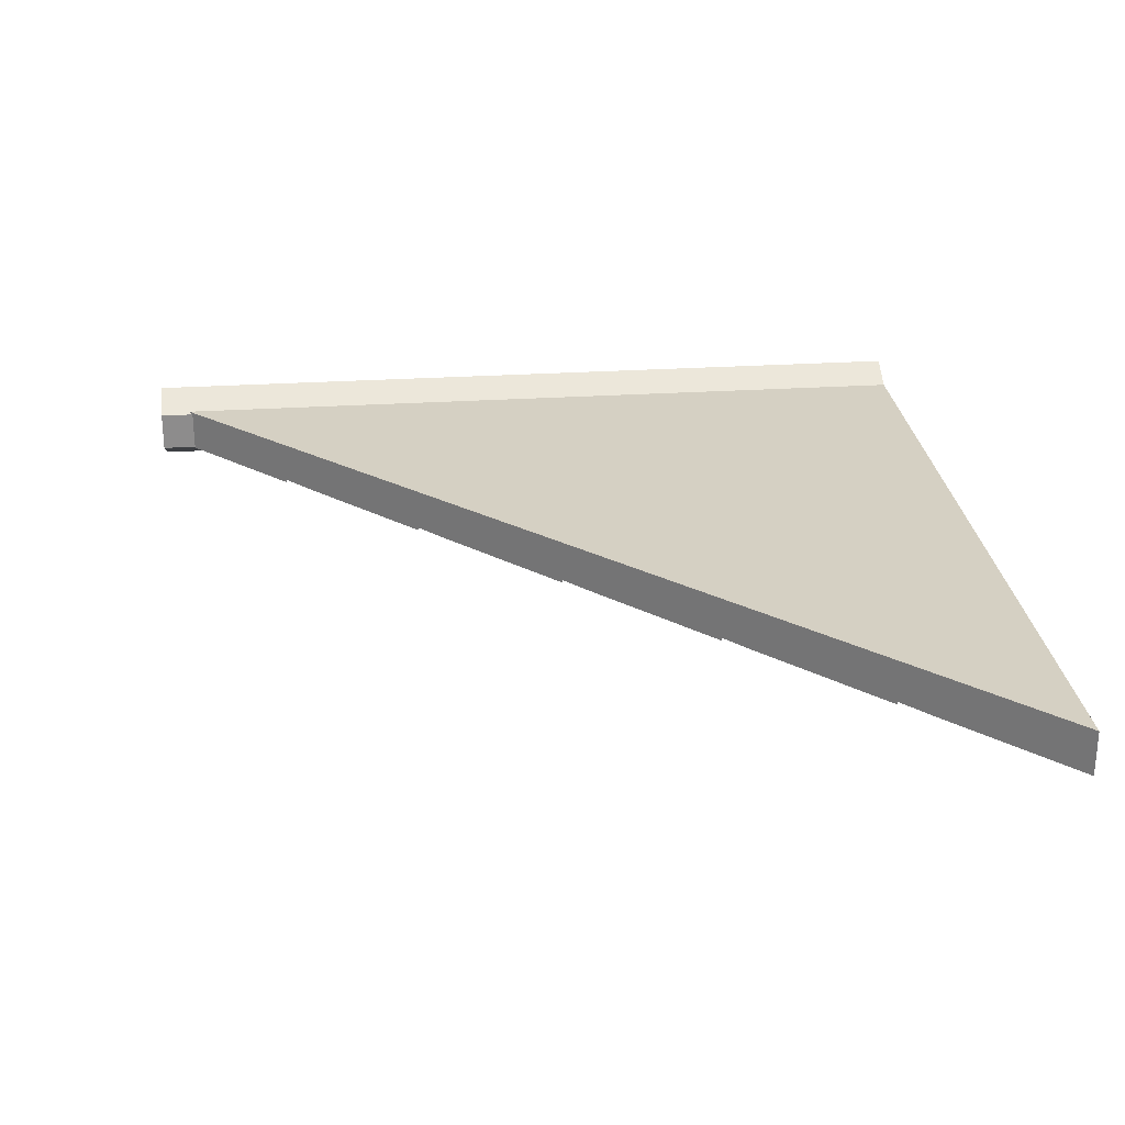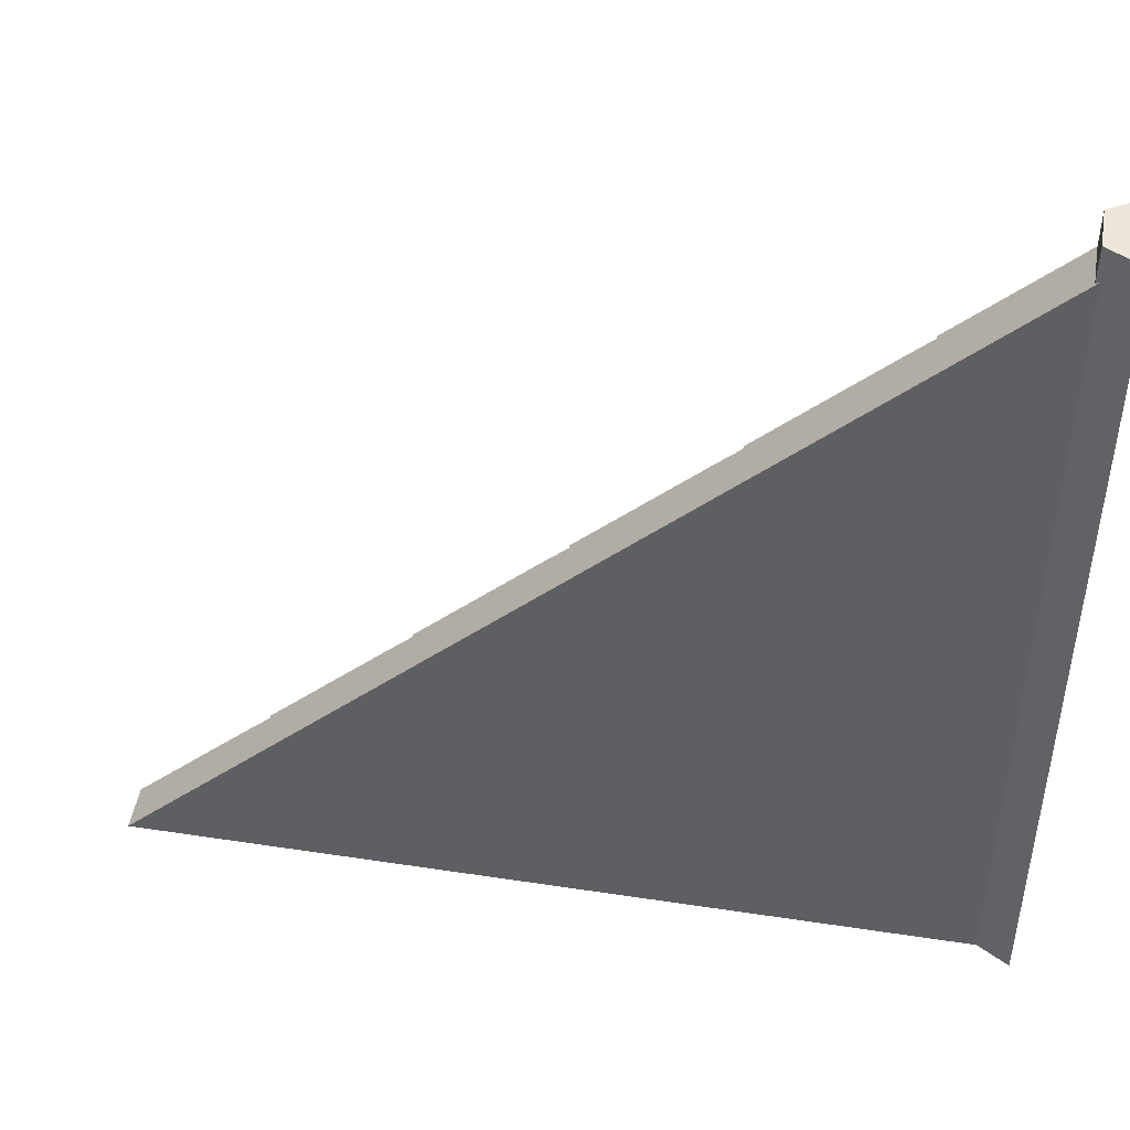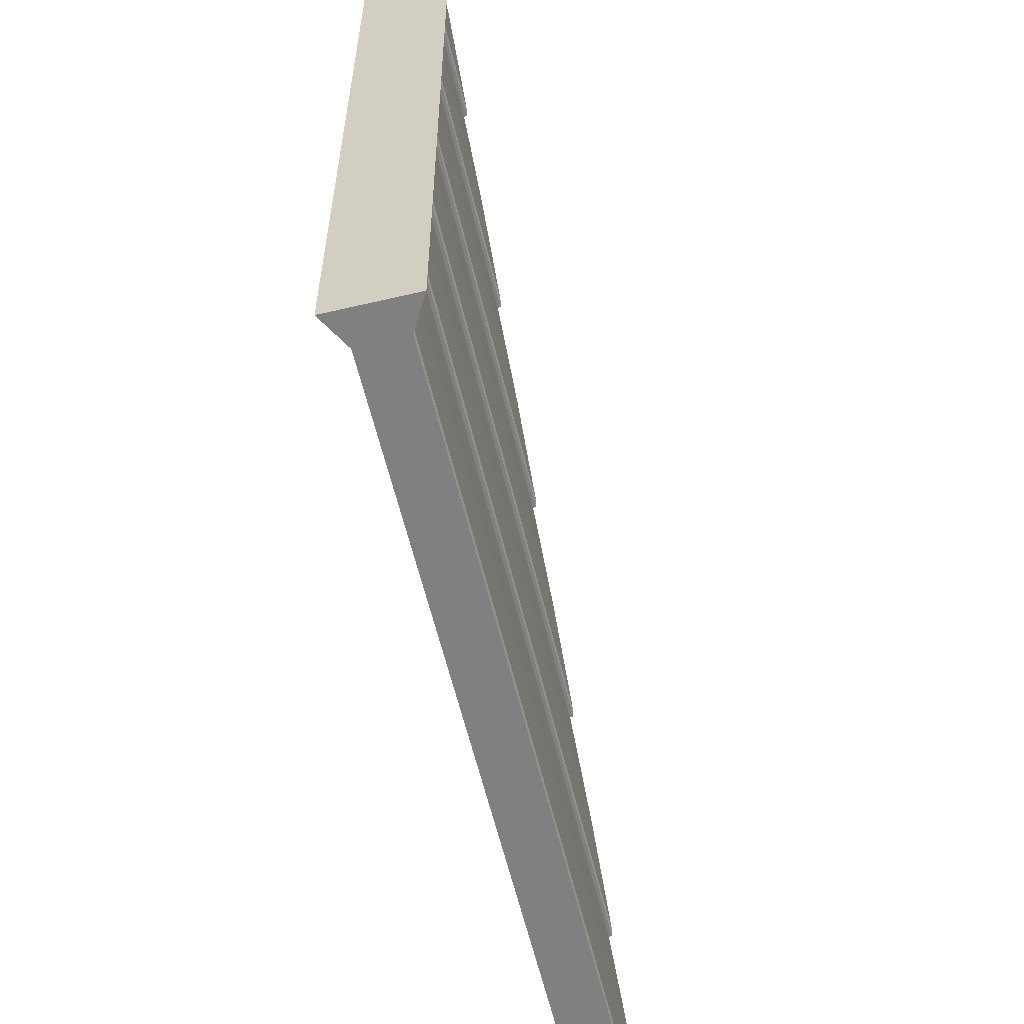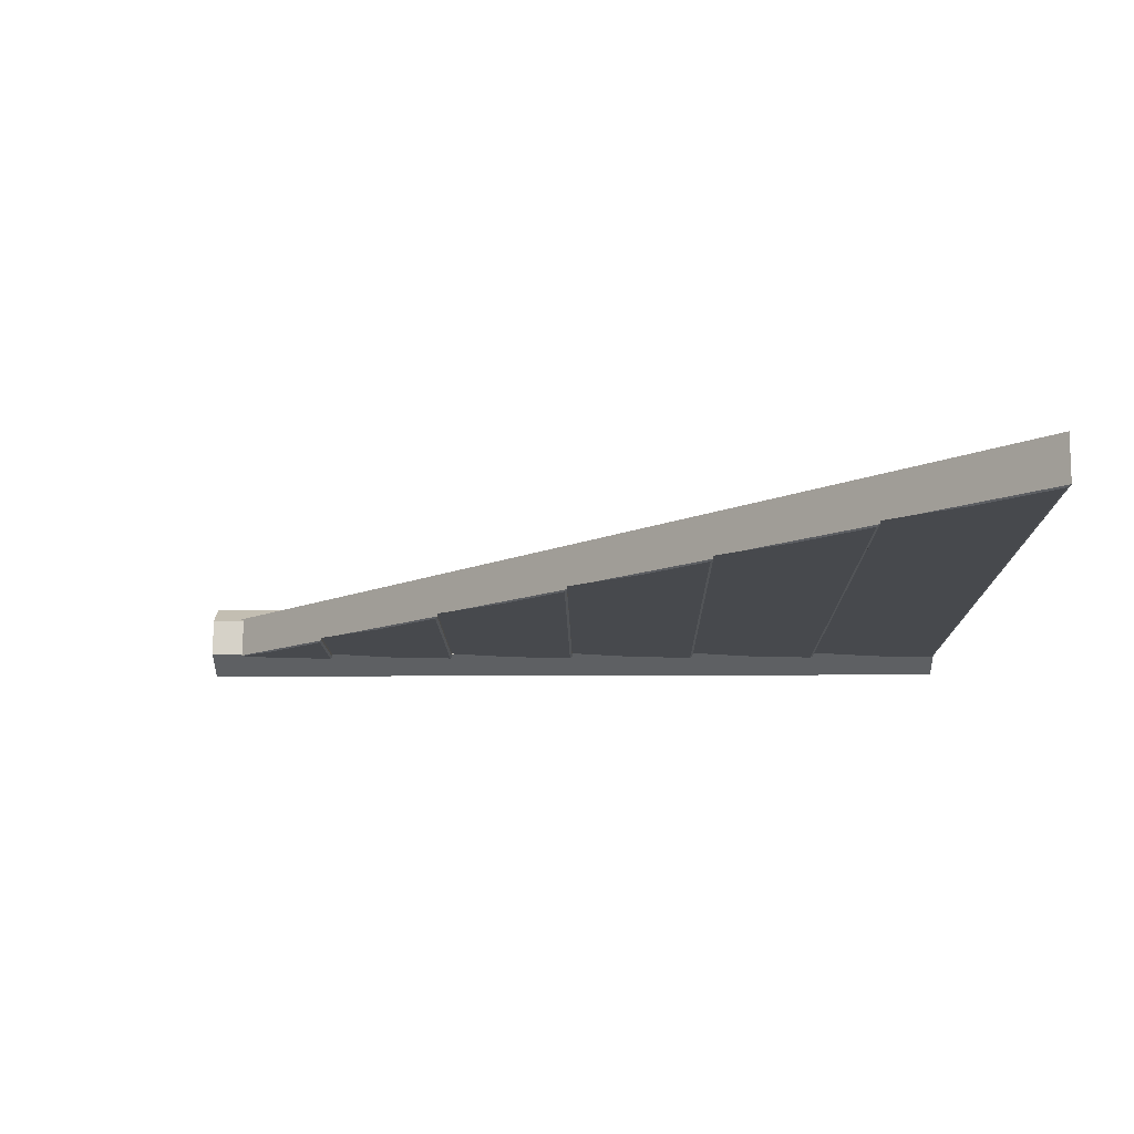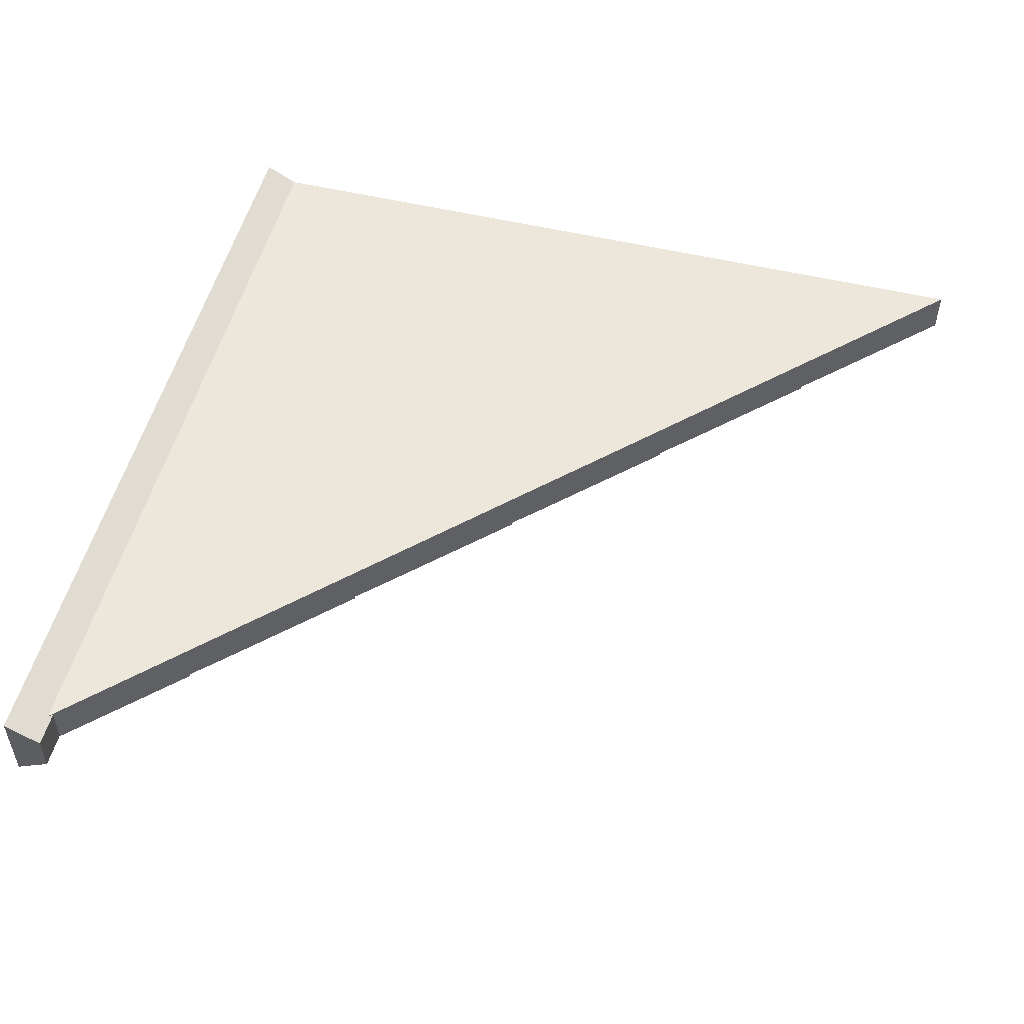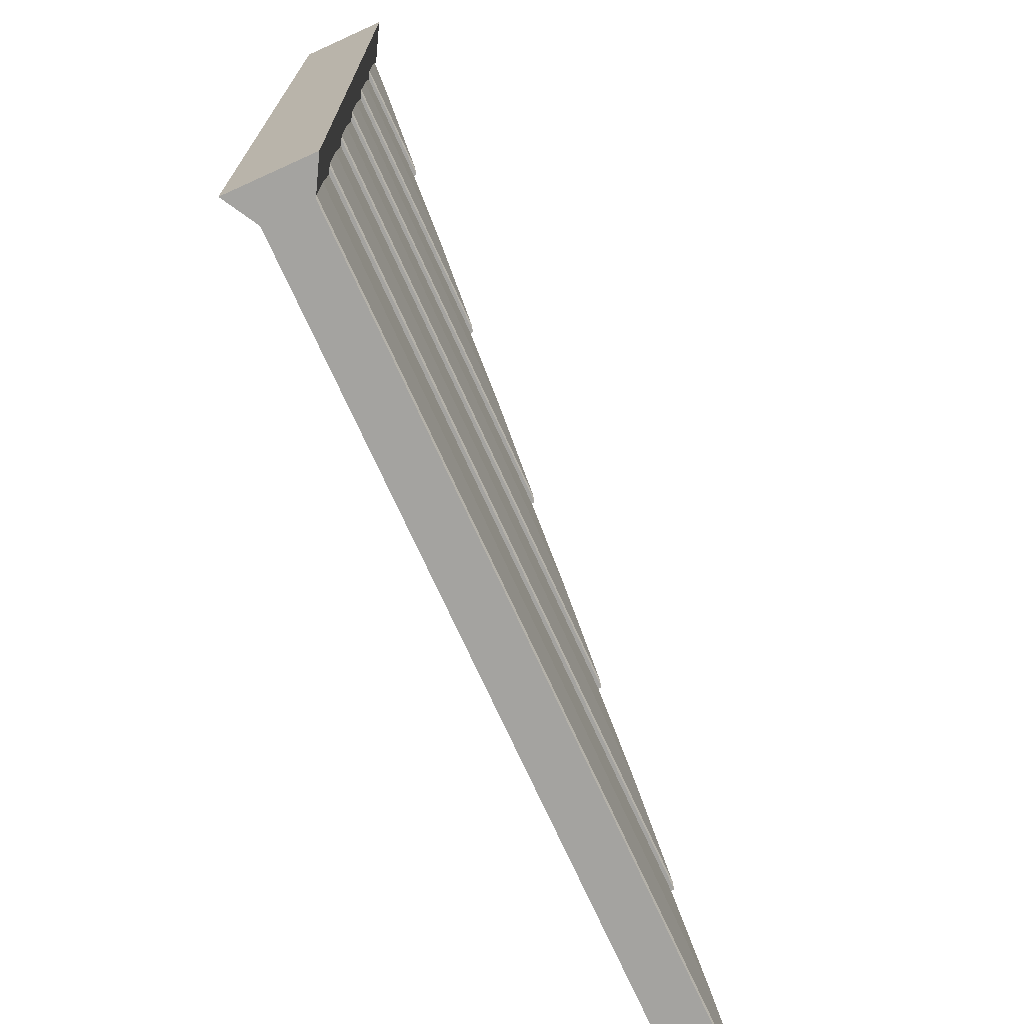
<metadata>
{"format":"obj","ext":"obj","renderer":"f3d","projection":"perspective","resolution":1024,"background":"white","views":[{"elev":26.1,"azim":-95.9,"up":"+Z"},{"elev":47.1,"azim":9.8,"up":"+Y"},{"elev":-60.1,"azim":103.5,"up":"+Y"},{"elev":-12.2,"azim":-89.1,"up":"+Z"},{"elev":52.4,"azim":-165.6,"up":"+Z"},{"elev":-72.8,"azim":114.4,"up":"+Y"}]}
</metadata>
<code>
o Cube.006_Cube.014
v 0.5 0 -0.4736
v 0.5 1 -0.4736
v 0.5 0 -0.5237
v 0.5 1 -0.5237
v -0.5 0 -0.4736
v -0.5 0 -0.5237
v 0.5 0.1667 -0.4736
v 0.5 0.3333 -0.4736
v 0.5 0.5 -0.4736
v 0.5 0.6667 -0.4736
v 0.5 0.8333 -0.4736
v 0.5 0.8333 -0.5237
v 0.5 0.6667 -0.5237
v 0.5 0.5 -0.5237
v 0.5 0.3333 -0.5237
v 0.5 0.1667 -0.5237
v -0.1666 0.3333 -0.5237
v 0.3334 0.8333 -0.5237
v -0.3333 0.1667 -0.5237
v 0.1667 0.6667 -0.5237
v 3e-05 0.5 -0.5237
v -0.1667 0.3333 -0.4736
v 0.3333 0.8333 -0.4736
v -0.3333 0.1667 -0.4736
v 0.1667 0.6667 -0.4736
v 1.3e-05 0.5 -0.4736
v 0.5 0.08333 -0.5273
v 0.5 0.25 -0.5273
v 0.5 0.4167 -0.5273
v 0.5 0.5833 -0.5273
v 0.5 0.75 -0.5273
v 0.5 0.9167 -0.5273
v 0.5 0.003051 -0.5286
v 0.5 0 -0.5271
v -0.4926 0.003051 -0.5286
v -0.5 0 -0.5271
v 0.5 0.1697 -0.5286
v 0.5 0.1667 -0.5271
v 0.5 0.3364 -0.5286
v 0.5 0.3333 -0.5271
v -0.326 0.1697 -0.5286
v -0.3333 0.1667 -0.5271
v -0.1593 0.3364 -0.5286
v -0.1666 0.3333 -0.5271
v 0.5 0.5031 -0.5286
v 0.5 0.5 -0.5271
v 0.007397 0.5031 -0.5286
v 3e-05 0.5 -0.5271
v 0.5 0.8364 -0.5286
v 0.5 0.8333 -0.5271
v 0.5 0.6697 -0.5286
v 0.5 0.6667 -0.5271
v 0.1741 0.6697 -0.5286
v 0.1667 0.6667 -0.5271
v 0.3407 0.8364 -0.5286
v 0.3334 0.8333 -0.5271
v -0.3607 0.1393 -0.5249
v -0.4123 0.08333 -0.5273
v -0.194 0.306 -0.5249
v -0.2457 0.25 -0.5273
v -0.02731 0.4727 -0.5249
v -0.07899 0.4167 -0.5273
v 0.1394 0.6393 -0.5249
v 0.08768 0.5833 -0.5273
v 0.306 0.806 -0.5249
v 0.2544 0.75 -0.5273
v 0.4727 0.9727 -0.5249
v 0.421 0.9167 -0.5273
v 0.5 0 -0.5477
v 0.5 1 -0.5477
v 0.4583 0 -0.5239
v 0.4583 1 -0.5239
v 0.4583 0 -0.4761
v 0.4583 1 -0.4761
v 0.5 0 -0.4523
v 0.5 1 -0.4523
f 11 4 12
f 19 57 27
f 6 1 3
f 24 1 5
f 27 33 3
f 17 61 21
f 39 62 43
f 31 51 13
f 7 3 1
f 7 15 16
f 8 14 15
f 9 13 14
f 10 12 13
f 26 8 22
f 25 9 26
f 23 2 11
f 23 10 25
f 22 7 24
f 17 59 28
f 16 42 19
f 33 58 35
f 5 19 24
f 19 22 24
f 17 26 22
f 21 25 26
f 20 23 25
f 2 18 4
f 21 61 29
f 37 60 41
f 15 44 17
f 20 63 30
f 14 48 21
f 18 65 31
f 29 39 15
f 45 64 47
f 21 63 20
f 12 56 18
f 67 32 4
f 13 54 20
f 51 66 53
f 18 67 4
f 32 49 12
f 49 68 55
f 6 57 19
f 28 37 16
f 19 59 17
f 30 45 14
f 20 65 18
f 34 35 36
f 47 46 45
f 41 38 37
f 43 40 39
f 53 52 51
f 55 50 49
f 58 36 35
f 60 42 41
f 62 44 43
f 64 48 47
f 66 54 53
f 68 56 55
f 3 36 6
f 11 2 4
f 58 27 57
f 16 19 27
f 6 5 1
f 24 7 1
f 34 3 33
f 16 27 3
f 17 44 61
f 39 29 62
f 52 13 51
f 12 31 13
f 7 16 3
f 7 8 15
f 8 9 14
f 9 10 13
f 10 11 12
f 26 9 8
f 25 10 9
f 23 11 10
f 22 8 7
f 60 28 59
f 15 17 28
f 16 38 42
f 33 27 58
f 5 6 19
f 19 17 22
f 17 21 26
f 21 20 25
f 20 18 23
f 2 23 18
f 62 29 61
f 14 21 29
f 37 28 60
f 15 40 44
f 64 30 63
f 13 20 30
f 14 46 48
f 66 31 65
f 12 18 31
f 40 15 39
f 14 29 15
f 45 30 64
f 21 48 63
f 12 50 56
f 67 68 32
f 13 52 54
f 51 31 66
f 18 56 67
f 50 12 49
f 4 32 12
f 49 32 68
f 6 36 57
f 38 16 37
f 15 28 16
f 19 42 59
f 46 14 45
f 13 30 14
f 20 54 65
f 34 33 35
f 47 48 46
f 41 42 38
f 43 44 40
f 53 54 52
f 55 56 50
f 58 57 36
f 60 59 42
f 62 61 44
f 64 63 48
f 66 65 54
f 68 67 56
f 3 34 36
f 70 71 69
f 72 73 71
f 74 75 73
f 70 74 72
f 75 70 69
f 69 73 75
f 70 72 71
f 72 74 73
f 74 76 75
f 70 76 74
f 75 76 70
f 69 71 73

</code>
